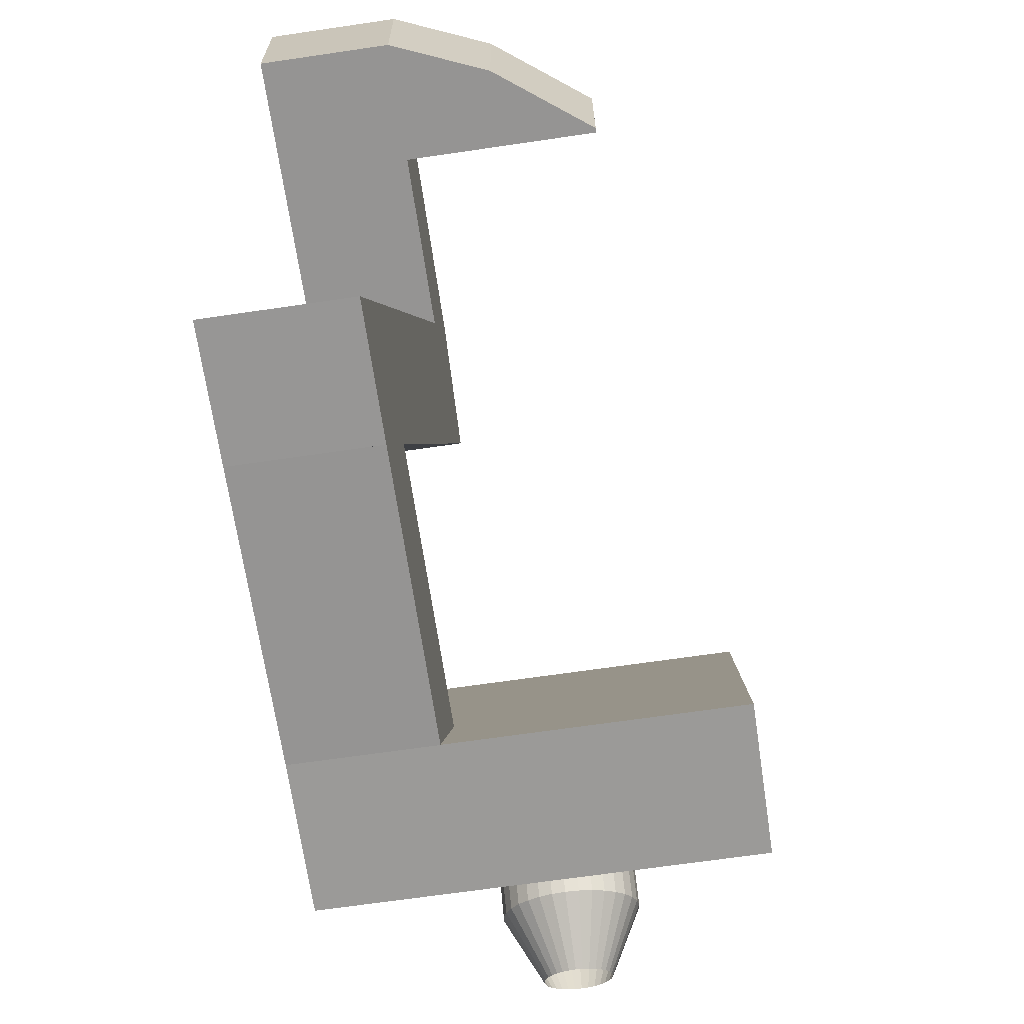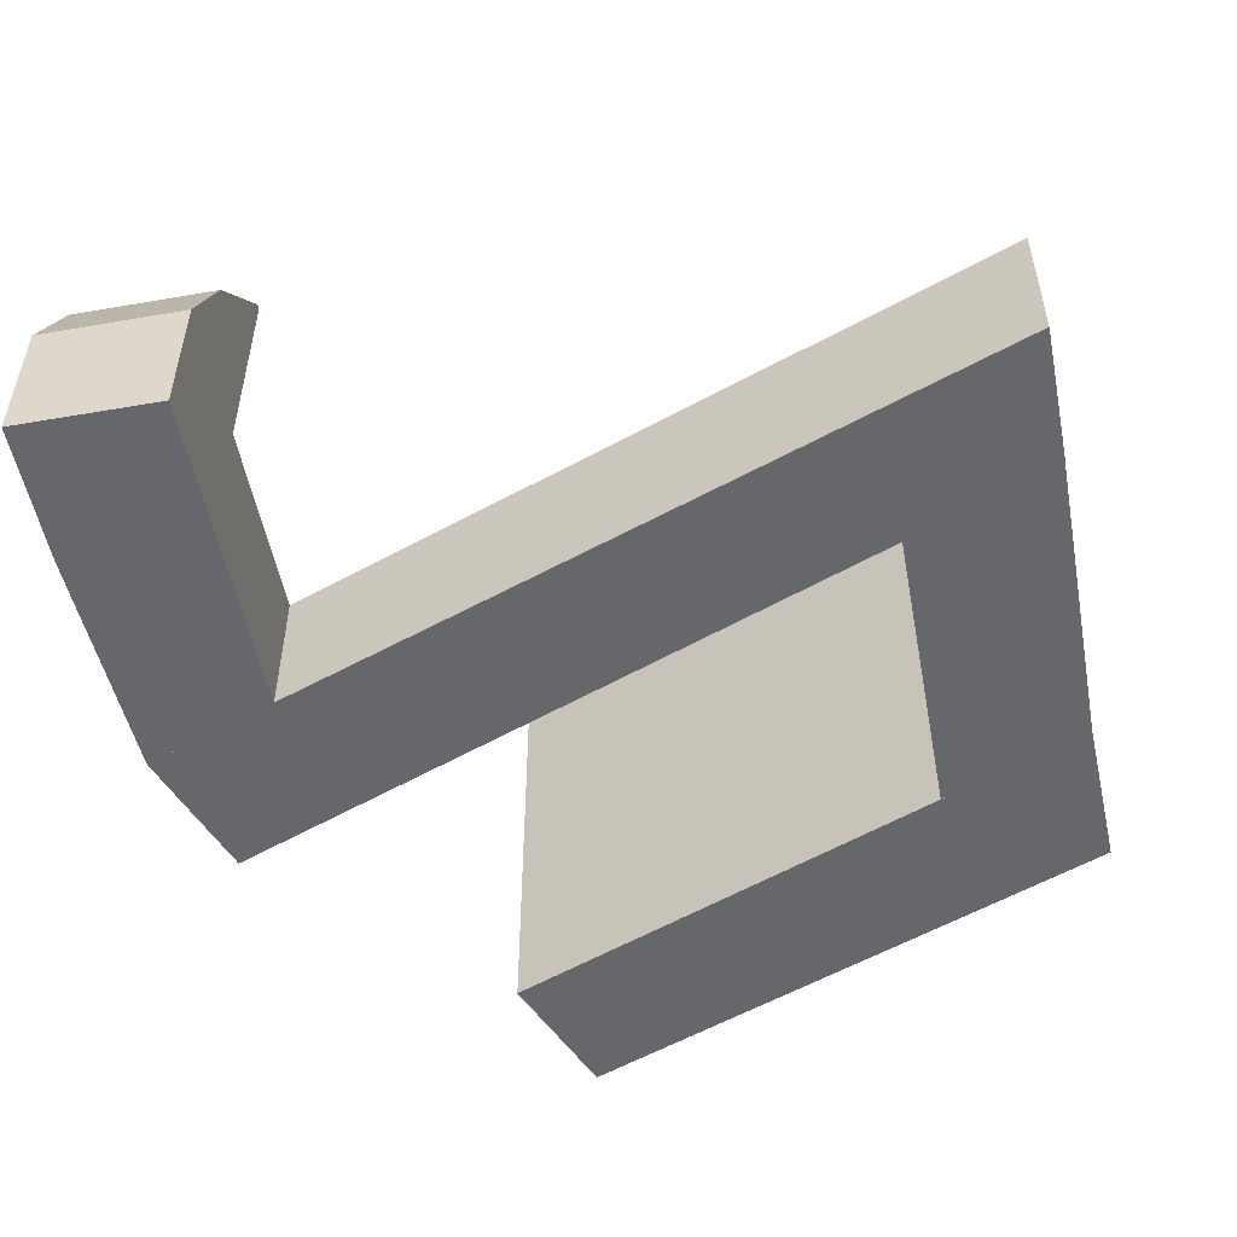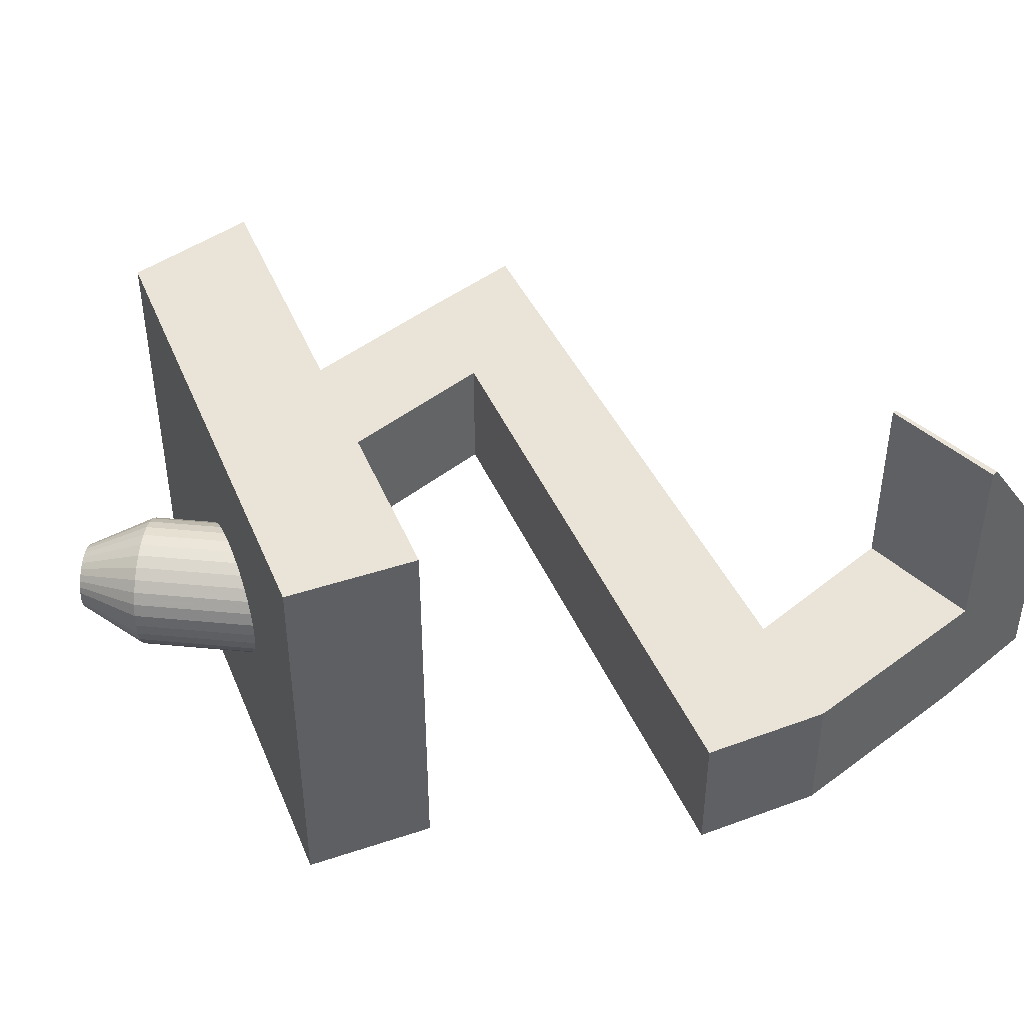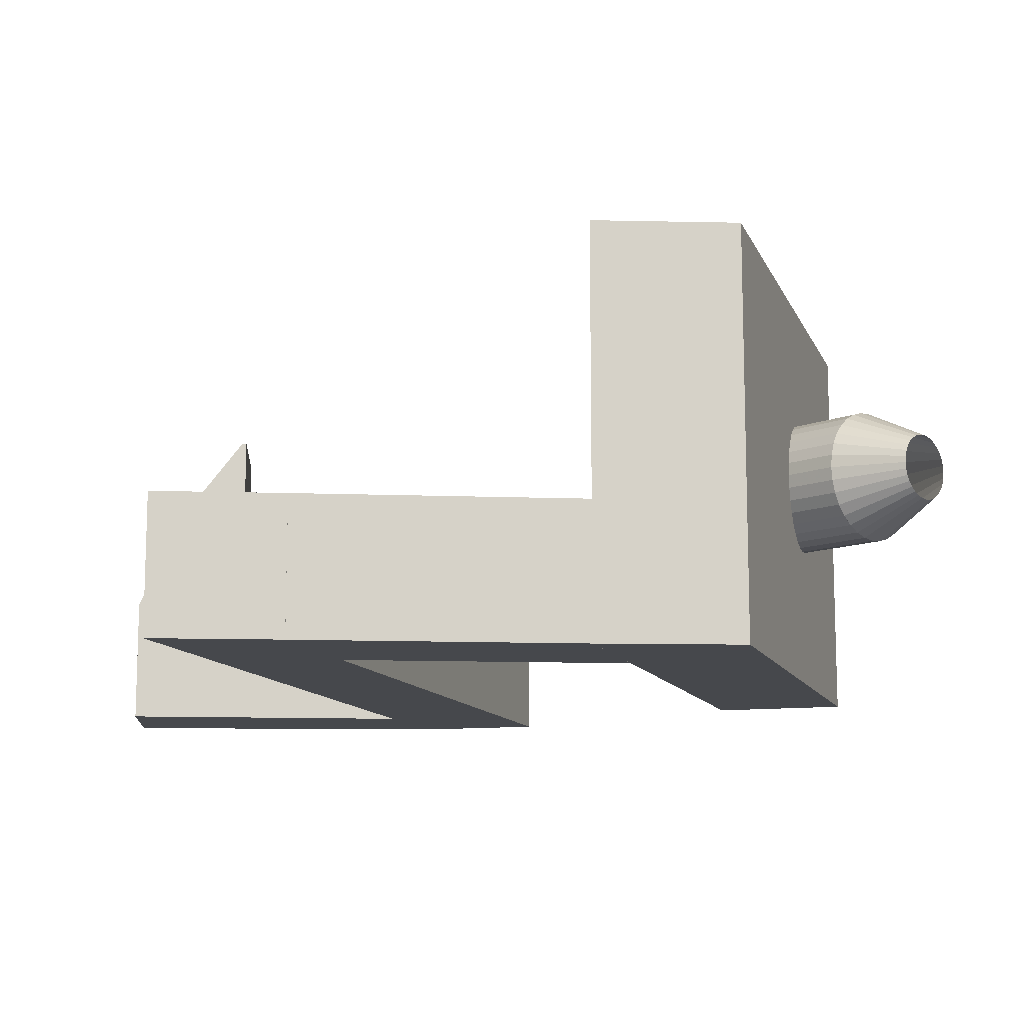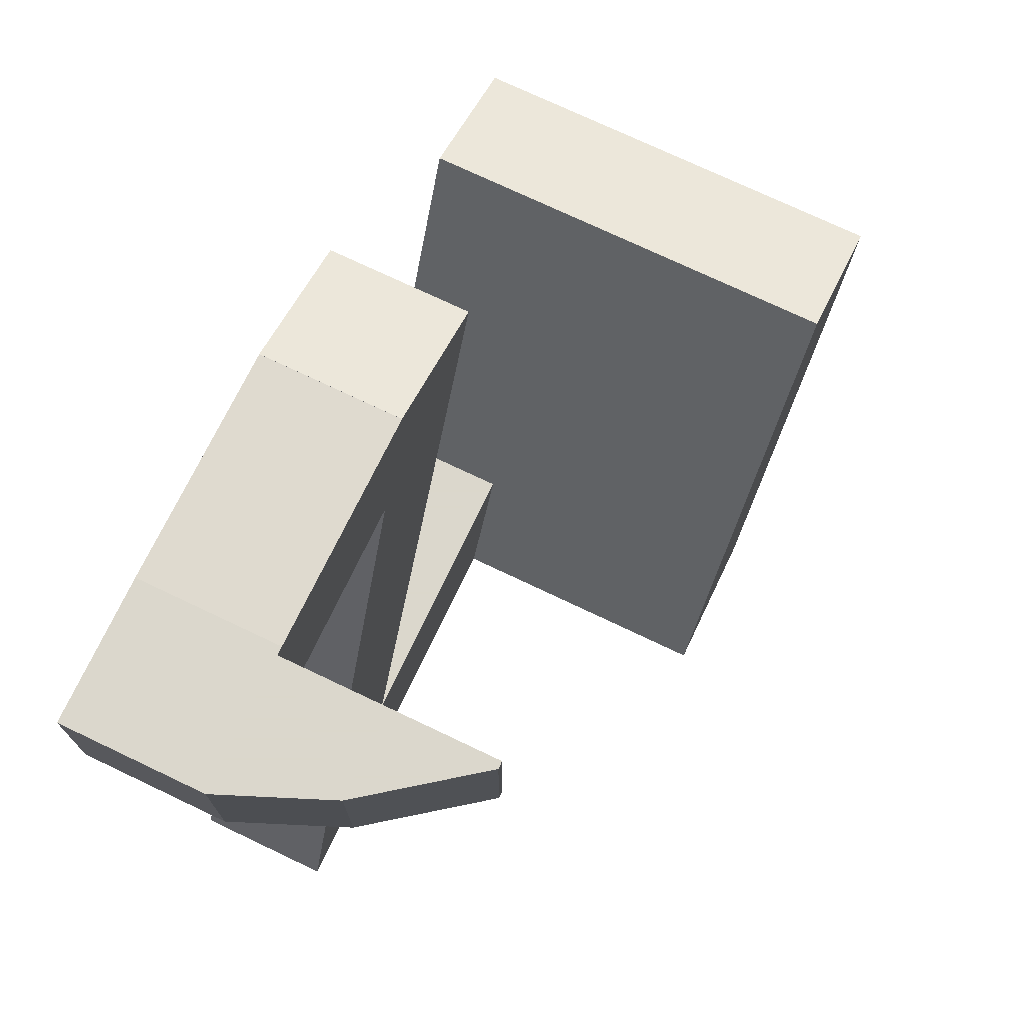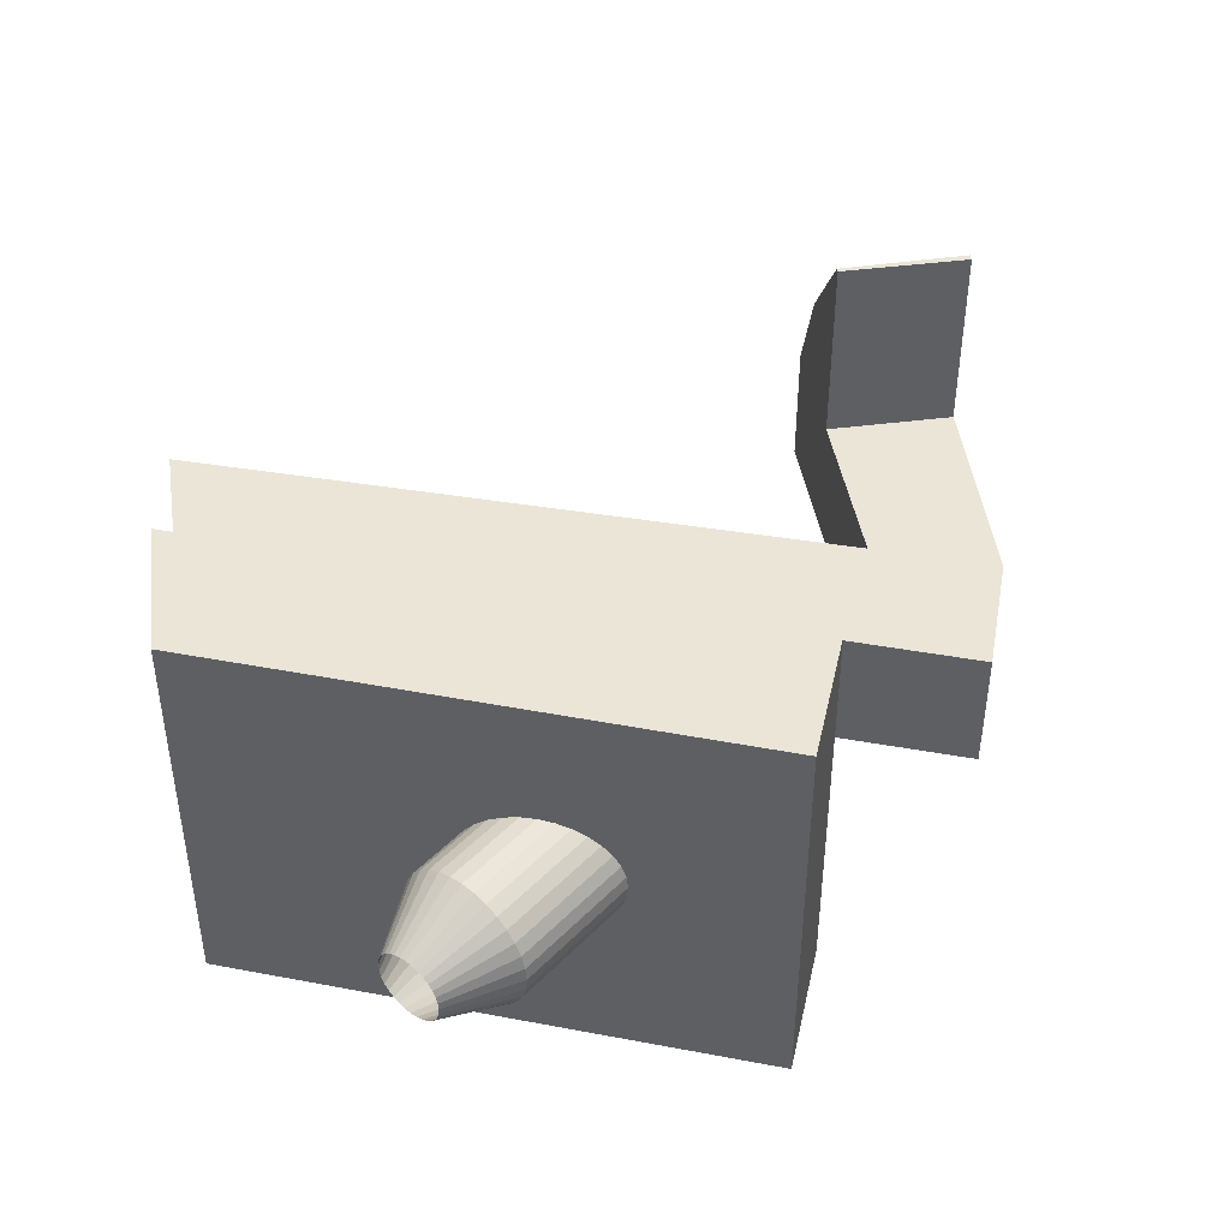
<metadata>
{"format":"obj","ext":"obj","renderer":"f3d","projection":"perspective","resolution":1024,"background":"white","views":[{"elev":-67.1,"azim":-81.6,"up":"+Y"},{"elev":-52.2,"azim":-79.4,"up":"+Z"},{"elev":43.2,"azim":136.4,"up":"+Z"},{"elev":-11.4,"azim":-5.2,"up":"+Z"},{"elev":73.4,"azim":-64.5,"up":"+Y"},{"elev":44.3,"azim":80.5,"up":"+Z"}]}
</metadata>
<code>
v -0.2167 1 -0.11
v -0.2167 1 -0.41
v -0.4 1 -0.41
v -0.2236 1 -0.11
v -0.2132 1.2 -0.11
v -0.2132 1.2 -0.41
v -0.4 1.2 -0.41
v -0.2236 1.2 -0.11
v -0.2167 1 -0.26
v -0.337 1 -0.26
v -0.2132 1.2 -0.26
v -0.337 1.2 -0.26
v 0.05634 1 -0.41
v 0.05634 1 -0.61
v -0.4 1 -0.61
v -0.4 1 -0.41
v 0.1248 1.185 -0.41
v 0.1248 1.185 -0.61
v -0.4 1.2 -0.61
v -0.4 1.2 -0.41
v -0.2256 1 -0.61
v -0.2256 1 -0.41
v -0.2013 1.2 -0.61
v -0.2013 1.2 -0.41
v 0.8286 0.2468 -0.25
v 0.836 0.2531 -0.251
v 0.8432 0.2591 -0.2538
v 0.8498 0.2646 -0.2584
v 0.8556 0.2695 -0.2646
v 0.8604 0.2735 -0.2722
v 0.8639 0.2765 -0.2809
v 0.8661 0.2783 -0.2902
v 0.8669 0.2789 -0.3
v 0.8661 0.2783 -0.3098
v 0.8639 0.2765 -0.3191
v 0.8604 0.2735 -0.3278
v 0.8556 0.2695 -0.3354
v 0.8498 0.2646 -0.3416
v 0.8432 0.2591 -0.3462
v 0.836 0.2531 -0.349
v 0.8286 0.2468 -0.35
v 0.8211 0.2405 -0.349
v 0.8139 0.2345 -0.3462
v 0.8073 0.2289 -0.3416
v 0.8015 0.2241 -0.3354
v 0.7967 0.2201 -0.3278
v 0.7932 0.2171 -0.3191
v 0.791 0.2153 -0.3098
v 0.7903 0.2147 -0.3
v 0.791 0.2153 -0.2902
v 0.7932 0.2171 -0.2809
v 0.7967 0.2201 -0.2722
v 0.8015 0.2241 -0.2646
v 0.8073 0.2289 -0.2584
v 0.8139 0.2345 -0.2538
v 0.8211 0.2405 -0.251
v 0.6796 0.4243 -0.3
v 0.6796 0.4243 -0.3
v 0.6796 0.4243 -0.3
v 0.6796 0.4243 -0.3
v 0.6796 0.4243 -0.3
v 0.6796 0.4243 -0.3
v 0.6796 0.4243 -0.3
v 0.6796 0.4243 -0.3
v 0.6796 0.4243 -0.3
v 0.6796 0.4243 -0.3
v 0.6796 0.4243 -0.3
v 0.6796 0.4243 -0.3
v 0.6796 0.4243 -0.3
v 0.6796 0.4243 -0.3
v 0.6796 0.4243 -0.3
v 0.6796 0.4243 -0.3
v 0.6796 0.4243 -0.3
v 0.6796 0.4243 -0.3
v 0.6796 0.4243 -0.3
v 0.6796 0.4243 -0.3
v 0.6796 0.4243 -0.3
v 0.6796 0.4243 -0.3
v 0.6796 0.4243 -0.3
v 0.6796 0.4243 -0.3
v 0.6796 0.4243 -0.3
v 0.6796 0.4243 -0.3
v 0.6796 0.4243 -0.3
v 0.6796 0.4243 -0.3
v 0.6796 0.4243 -0.3
v 0.6796 0.4243 -0.3
v 0.6796 0.4243 -0.3
v 0.6796 0.4243 -0.3
v 0.7792 0.3359 -0.2019
v 0.7643 0.3234 -0.2
v 0.7936 0.348 -0.2076
v 0.8069 0.3591 -0.2168
v 0.8185 0.3689 -0.2293
v 0.828 0.3769 -0.2444
v 0.8351 0.3828 -0.2617
v 0.8395 0.3865 -0.2805
v 0.8409 0.3877 -0.3
v 0.8395 0.3865 -0.3195
v 0.8351 0.3828 -0.3383
v 0.828 0.3769 -0.3556
v 0.8185 0.3689 -0.3707
v 0.8069 0.3591 -0.3832
v 0.7936 0.348 -0.3924
v 0.7792 0.3359 -0.3981
v 0.7643 0.3234 -0.4
v 0.7493 0.3108 -0.3981
v 0.735 0.2988 -0.3924
v 0.7217 0.2877 -0.3832
v 0.7101 0.2779 -0.3707
v 0.7006 0.2699 -0.3556
v 0.6935 0.264 -0.3383
v 0.6891 0.2603 -0.3195
v 0.6876 0.2591 -0.3
v 0.6891 0.2603 -0.2805
v 0.6935 0.264 -0.2617
v 0.7006 0.2699 -0.2444
v 0.7101 0.2779 -0.2293
v 0.7217 0.2877 -0.2168
v 0.735 0.2988 -0.2076
v 0.7493 0.3108 -0.2019
v 0.7643 0.3234 -0.2
v 0.7792 0.3359 -0.2019
v 0.7936 0.348 -0.2076
v 0.8068 0.3591 -0.2169
v 0.8184 0.3688 -0.2293
v 0.828 0.3768 -0.2444
v 0.8351 0.3828 -0.2617
v 0.8394 0.3864 -0.2805
v 0.8409 0.3877 -0.3
v 0.8394 0.3864 -0.3195
v 0.8351 0.3828 -0.3383
v 0.828 0.3768 -0.3556
v 0.8184 0.3688 -0.3707
v 0.8068 0.3591 -0.3831
v 0.7936 0.348 -0.3924
v 0.7792 0.3359 -0.3981
v 0.7643 0.3234 -0.4
v 0.7493 0.3109 -0.3981
v 0.735 0.2988 -0.3924
v 0.7217 0.2877 -0.3831
v 0.7101 0.2779 -0.3707
v 0.7006 0.27 -0.3556
v 0.6935 0.264 -0.3383
v 0.6891 0.2604 -0.3195
v 0.6877 0.2591 -0.3
v 0.6891 0.2604 -0.2805
v 0.6935 0.264 -0.2617
v 0.7006 0.27 -0.2444
v 0.7101 0.2779 -0.2293
v 0.7217 0.2877 -0.2169
v 0.735 0.2988 -0.2076
v 0.7493 0.3109 -0.2019
v 0.6357 0.4766 -0.2
v 0.6507 0.4891 -0.2019
v 0.665 0.5012 -0.2076
v 0.6783 0.5123 -0.2169
v 0.6899 0.5221 -0.2293
v 0.6994 0.5301 -0.2444
v 0.7065 0.536 -0.2617
v 0.7109 0.5396 -0.2805
v 0.7123 0.5409 -0.3
v 0.7109 0.5396 -0.3195
v 0.7065 0.536 -0.3383
v 0.6994 0.5301 -0.3556
v 0.6899 0.5221 -0.3707
v 0.6783 0.5123 -0.3831
v 0.665 0.5012 -0.3924
v 0.6507 0.4891 -0.3981
v 0.6357 0.4766 -0.4
v 0.6208 0.4641 -0.3981
v 0.6064 0.452 -0.3924
v 0.5932 0.4409 -0.3831
v 0.5816 0.4312 -0.3707
v 0.572 0.4232 -0.3556
v 0.5649 0.4172 -0.3383
v 0.5606 0.4136 -0.3195
v 0.5591 0.4123 -0.3
v 0.5606 0.4136 -0.2805
v 0.5649 0.4172 -0.2617
v 0.572 0.4232 -0.2444
v 0.5816 0.4312 -0.2293
v 0.5932 0.4409 -0.2169
v 0.6064 0.452 -0.2076
v 0.6208 0.4641 -0.2019
v 0.5029 -0.008334 -0.01
v 0.5029 -0.008334 -0.61
v 0.2889 1e-05 -0.61
v 0.2889 1e-05 -0.01
v 0.8026 0.7334 -0.01
v 0.8026 0.7334 -0.61
v 0.6171 0.8083 -0.61
v 0.6171 0.8083 -0.01
v 0.2891 0 -0.41
v 0.2891 0 -0.61
v -0.1249 0 -0.61
v -0.1249 0 -0.41
v 0.37 0.2 -0.41
v 0.37 0.2 -0.61
v -0.04702 0.2 -0.61
v -0.04702 0.2 -0.41
v -0.1249 -0.00017 -0.41
v -0.1249 -0.00017 -0.61
v -0.3129 0.0026 -0.61
v -0.3129 0.0026 -0.41
v 0.3129 1.117 -0.41
v 0.3129 1.117 -0.61
v 0.1249 1.186 -0.61
v 0.1249 1.186 -0.41
f 2 6 7
f 2 7 3
f 5 1 4
f 5 4 8
f 1 9 10
f 1 10 4
f 9 2 3
f 9 3 10
f 8 12 11
f 8 11 5
f 12 7 6
f 12 6 11
f 9 1 5
f 9 5 11
f 11 6 2
f 11 2 9
f 7 12 10
f 7 10 3
f 12 8 4
f 12 4 10
f 13 17 18
f 13 18 14
f 15 19 20
f 15 20 16
f 22 13 14
f 22 14 21
f 21 15 16
f 21 16 22
f 17 24 23
f 17 23 18
f 24 20 19
f 24 19 23
f 18 23 21
f 18 21 14
f 23 19 15
f 23 15 21
f 13 22 24
f 13 24 17
f 22 16 20
f 22 20 24
f 25 90 89
f 25 89 26
f 90 57 58
f 90 58 89
f 26 89 91
f 26 91 27
f 89 58 59
f 89 59 91
f 27 91 92
f 27 92 28
f 91 59 60
f 91 60 92
f 28 92 93
f 28 93 29
f 92 60 61
f 92 61 93
f 29 93 94
f 29 94 30
f 93 61 62
f 93 62 94
f 30 94 95
f 30 95 31
f 94 62 63
f 94 63 95
f 31 95 96
f 31 96 32
f 95 63 64
f 95 64 96
f 32 96 97
f 32 97 33
f 96 64 65
f 96 65 97
f 33 97 98
f 33 98 34
f 97 65 66
f 97 66 98
f 34 98 99
f 34 99 35
f 98 66 67
f 98 67 99
f 35 99 100
f 35 100 36
f 99 67 68
f 99 68 100
f 36 100 101
f 36 101 37
f 100 68 69
f 100 69 101
f 37 101 102
f 37 102 38
f 101 69 70
f 101 70 102
f 38 102 103
f 38 103 39
f 102 70 71
f 102 71 103
f 39 103 104
f 39 104 40
f 103 71 72
f 103 72 104
f 40 104 105
f 40 105 41
f 104 72 73
f 104 73 105
f 41 105 106
f 41 106 42
f 105 73 74
f 105 74 106
f 42 106 107
f 42 107 43
f 106 74 75
f 106 75 107
f 43 107 108
f 43 108 44
f 107 75 76
f 107 76 108
f 44 108 109
f 44 109 45
f 108 76 77
f 108 77 109
f 45 109 110
f 45 110 46
f 109 77 78
f 109 78 110
f 46 110 111
f 46 111 47
f 110 78 79
f 110 79 111
f 47 111 112
f 47 112 48
f 111 79 80
f 111 80 112
f 48 112 113
f 48 113 49
f 112 80 81
f 112 81 113
f 49 113 114
f 49 114 50
f 113 81 82
f 113 82 114
f 50 114 115
f 50 115 51
f 114 82 83
f 114 83 115
f 51 115 116
f 51 116 52
f 115 83 84
f 115 84 116
f 52 116 117
f 52 117 53
f 116 84 85
f 116 85 117
f 53 117 118
f 53 118 54
f 117 85 86
f 117 86 118
f 54 118 119
f 54 119 55
f 118 86 87
f 118 87 119
f 55 119 120
f 55 120 56
f 119 87 88
f 119 88 120
f 57 90 120
f 57 120 88
f 90 25 56
f 90 56 120
f 121 153 154
f 121 154 122
f 122 154 155
f 122 155 123
f 123 155 156
f 123 156 124
f 124 156 157
f 124 157 125
f 125 157 158
f 125 158 126
f 126 158 159
f 126 159 127
f 127 159 160
f 127 160 128
f 128 160 161
f 128 161 129
f 129 161 162
f 129 162 130
f 130 162 163
f 130 163 131
f 131 163 164
f 131 164 132
f 132 164 165
f 132 165 133
f 133 165 166
f 133 166 134
f 134 166 167
f 134 167 135
f 135 167 168
f 135 168 136
f 136 168 169
f 136 169 137
f 137 169 170
f 137 170 138
f 138 170 171
f 138 171 139
f 139 171 172
f 139 172 140
f 140 172 173
f 140 173 141
f 141 173 174
f 141 174 142
f 142 174 175
f 142 175 143
f 143 175 176
f 143 176 144
f 144 176 177
f 144 177 145
f 145 177 178
f 145 178 146
f 146 178 179
f 146 179 147
f 147 179 180
f 147 180 148
f 148 180 181
f 148 181 149
f 149 181 182
f 149 182 150
f 150 182 183
f 150 183 151
f 151 183 184
f 151 184 152
f 153 121 152
f 153 152 184
f 185 186 187
f 185 187 188
f 189 192 191
f 189 191 190
f 185 189 190
f 185 190 186
f 186 190 191
f 186 191 187
f 187 191 192
f 187 192 188
f 189 185 188
f 189 188 192
f 193 194 195
f 193 195 196
f 197 200 199
f 197 199 198
f 193 197 198
f 193 198 194
f 194 198 199
f 194 199 195
f 195 199 200
f 195 200 196
f 197 193 196
f 197 196 200
f 201 202 203
f 201 203 204
f 205 208 207
f 205 207 206
f 201 205 206
f 201 206 202
f 202 206 207
f 202 207 203
f 203 207 208
f 203 208 204
f 205 201 204
f 205 204 208

</code>
